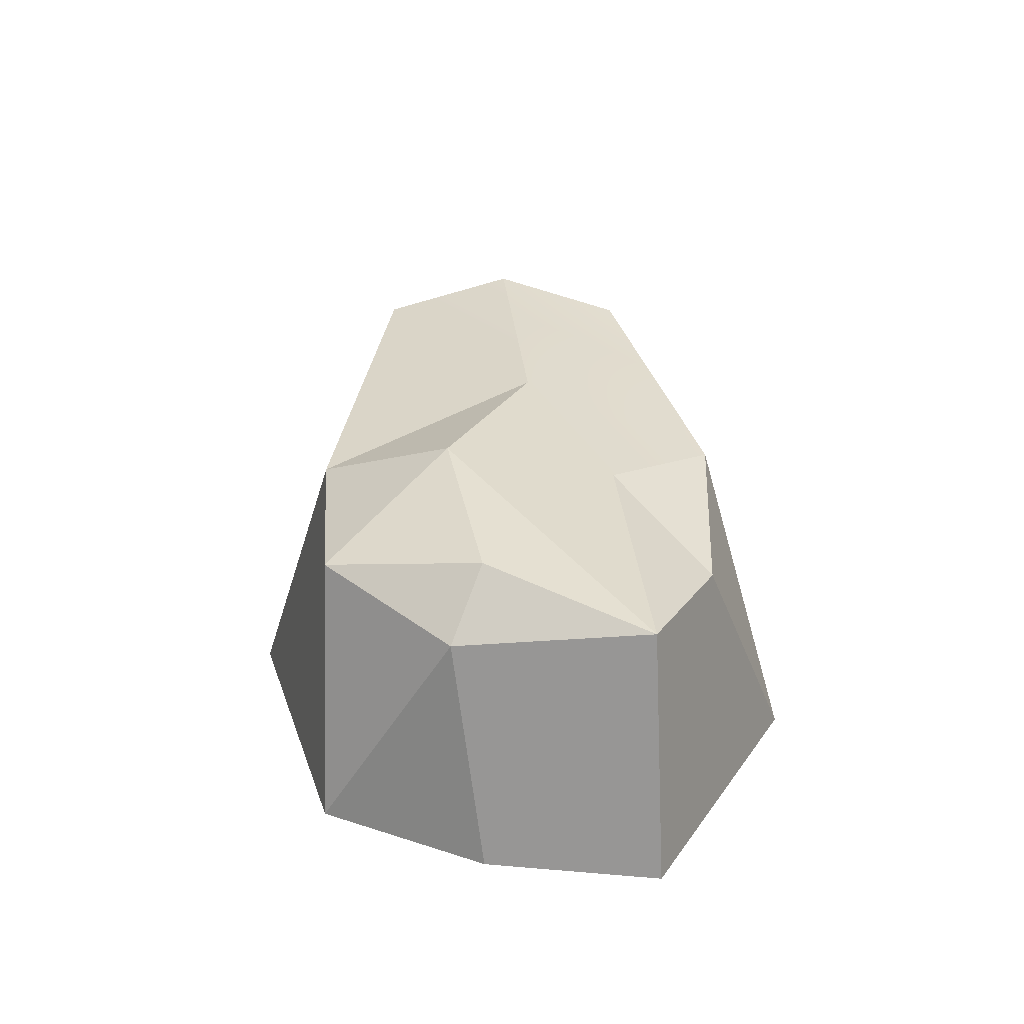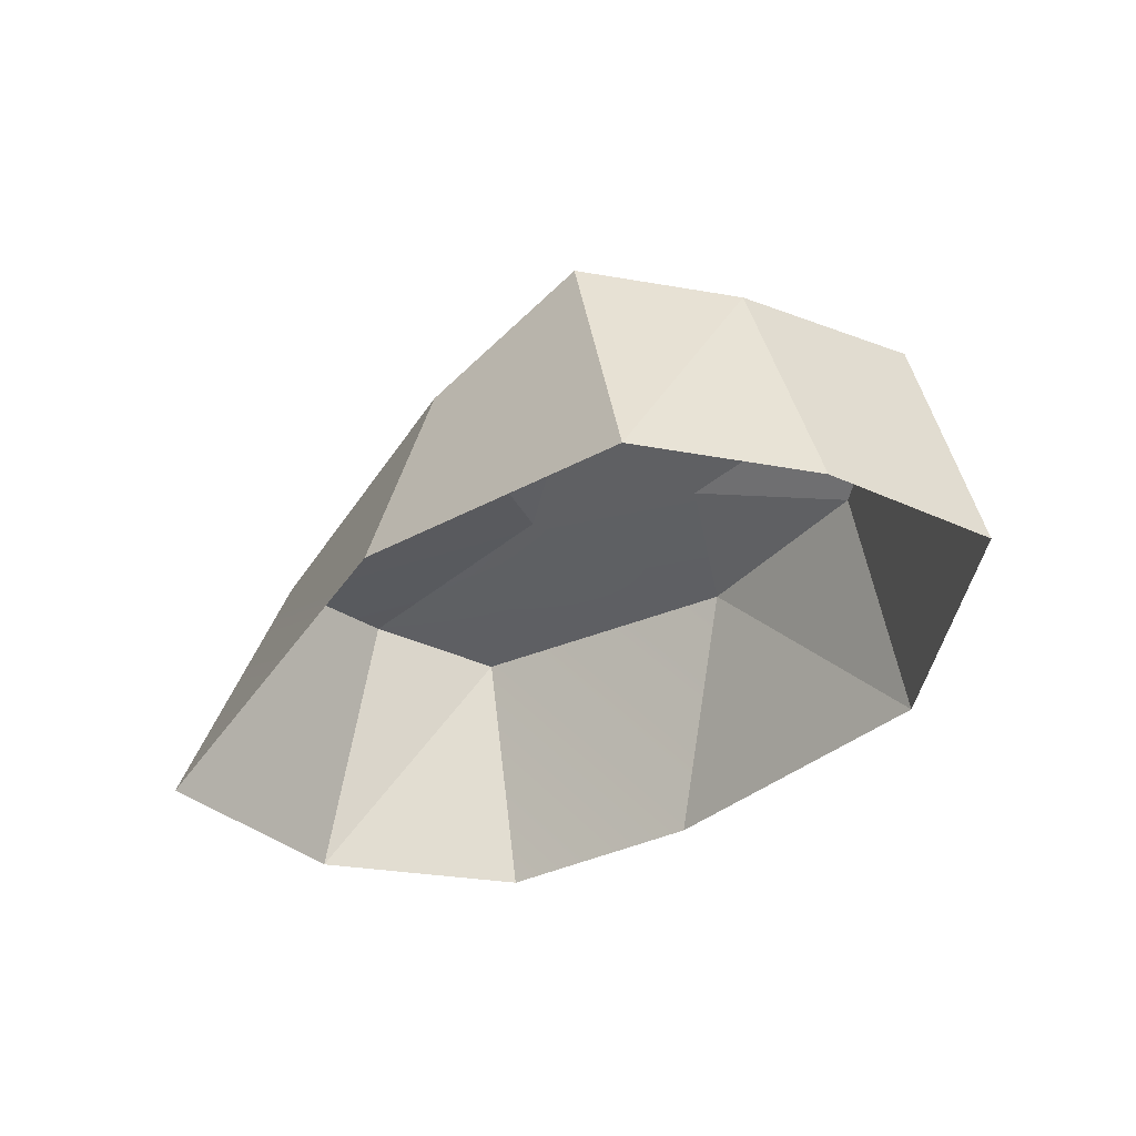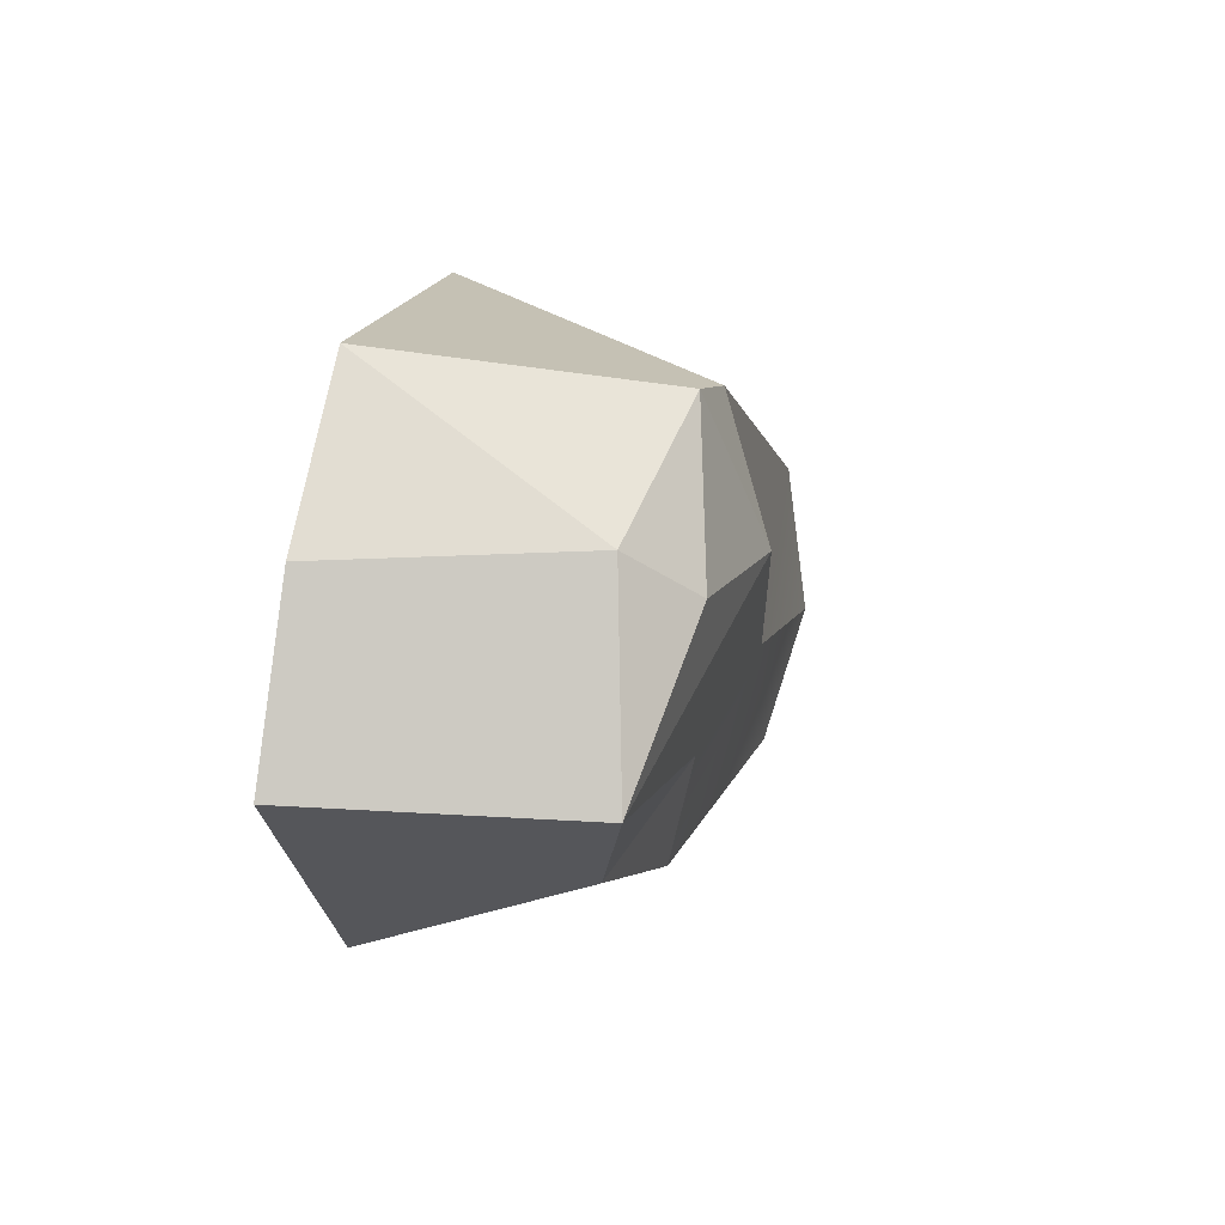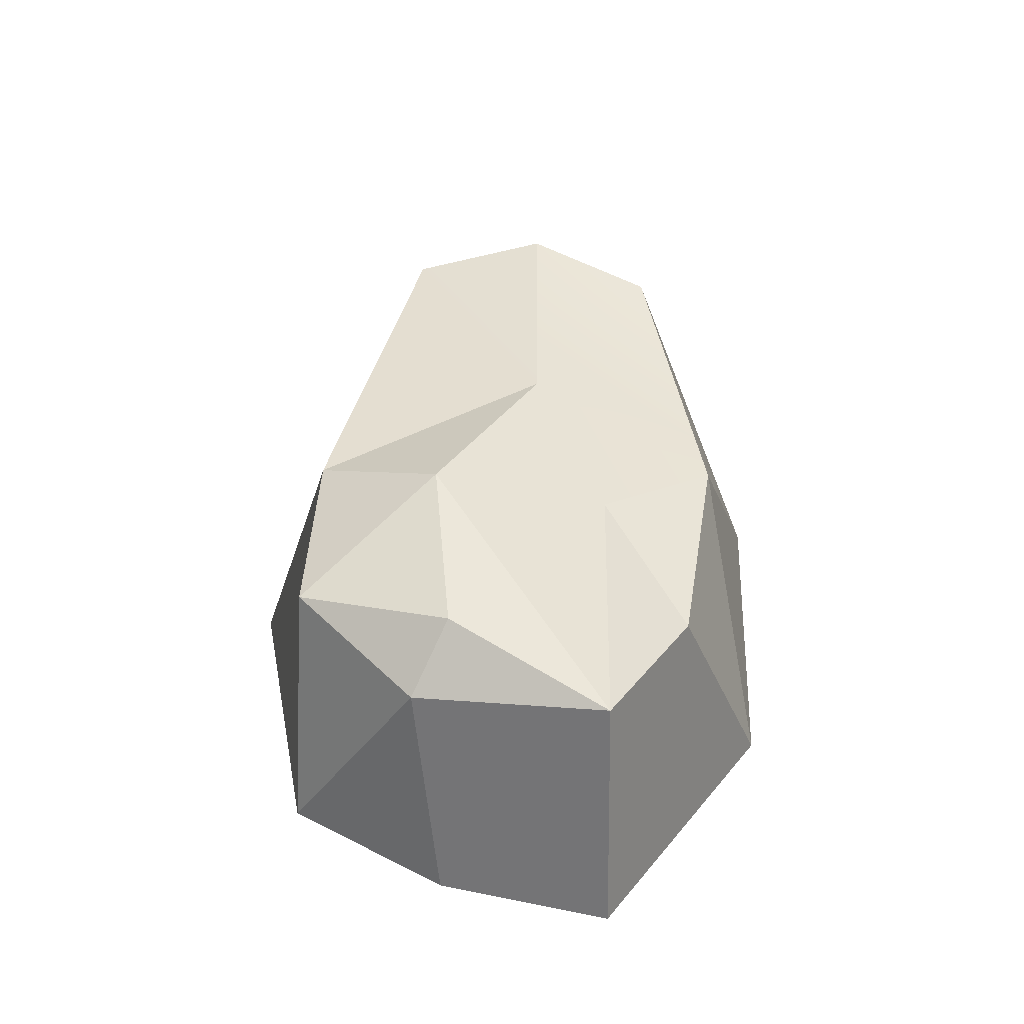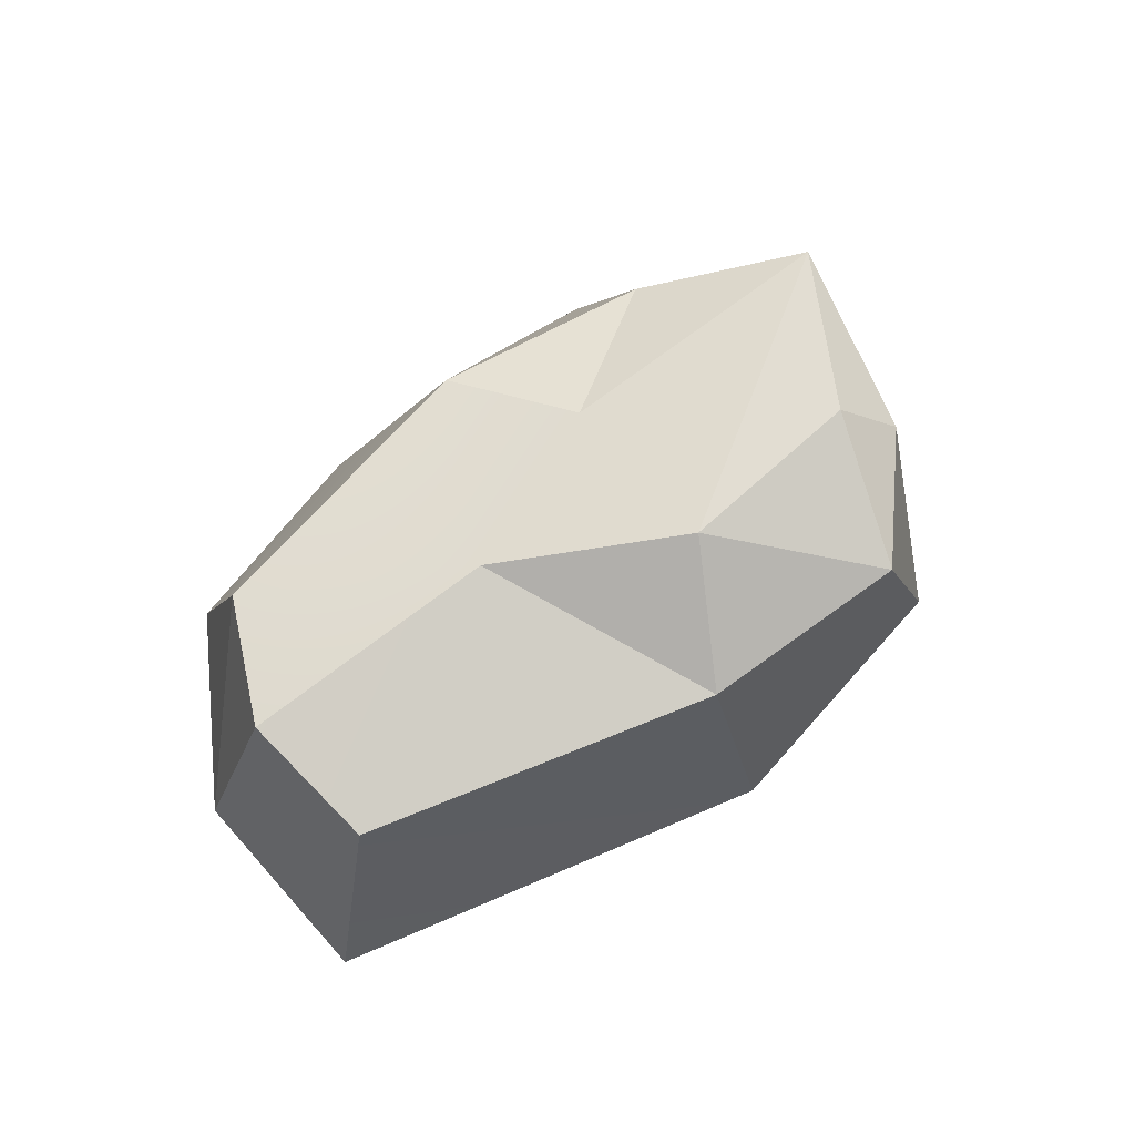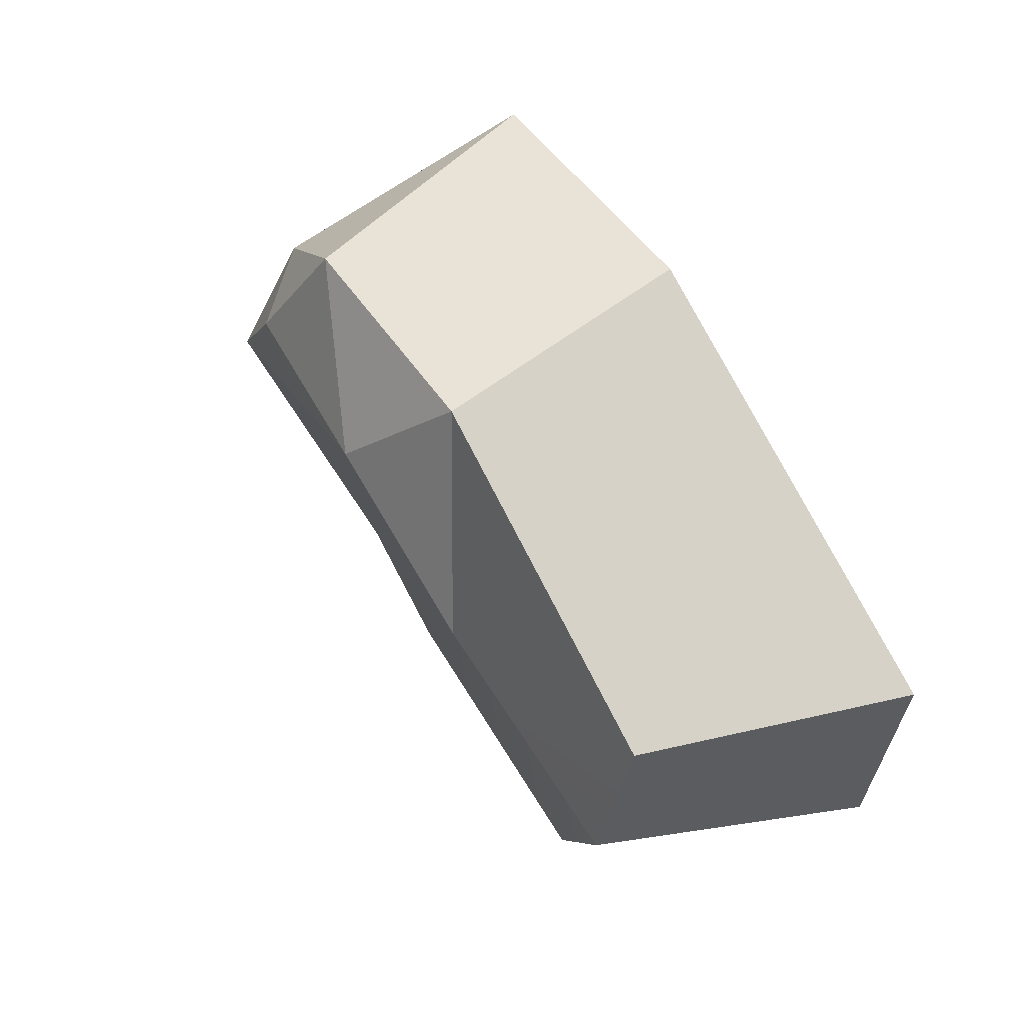
<metadata>
{"format":"obj","ext":"obj","renderer":"f3d","projection":"perspective","resolution":1024,"background":"white","views":[{"elev":34.3,"azim":67.6,"up":"+Y"},{"elev":-36.6,"azim":30.5,"up":"+Y"},{"elev":23.9,"azim":104.4,"up":"+Z"},{"elev":45.0,"azim":74.3,"up":"+Y"},{"elev":75.6,"azim":-52.8,"up":"+Y"},{"elev":43.9,"azim":-122.9,"up":"+Z"}]}
</metadata>
<code>
g SM_Env_Overgrowth_06
v -0.3273 0.05003 -0.3141
v -0.5612 -0.2863 -0.2212
v -0.3406 -0.2863 -0.419
v -0.3273 0.05003 -0.3141
v -0.4491 0.08018 -0.1694
v -0.5612 -0.2863 -0.2212
v -0.04401 0.04521 0.2815
v -0.1007 0.0862 -0.06812
v 0.09826 0.132 0.1405
v -0.04401 0.04521 0.2815
v 0.09826 0.132 0.1405
v 0.2273 0.07535 0.3695
v -0.3273 0.05003 -0.3141
v -0.04039 -0.2863 -0.4069
v 0.09344 0.01507 -0.2827
v -0.3273 0.05003 -0.3141
v -0.3406 -0.2863 -0.419
v -0.04039 -0.2863 -0.4069
v 0.2273 0.07535 0.3695
v 0.4093 0.03316 0.2562
v 0.3189 -0.2863 0.419
v 0.4093 0.03316 0.2562
v 0.4985 -0.2863 0.2466
v 0.3189 -0.2863 0.419
v 0.5311 0.06932 0.01507
v 0.3551 0.1139 0.1887
v 0.09826 0.132 0.1405
v 0.09826 0.132 0.1405
v 0.3551 0.1139 0.1887
v 0.2273 0.07535 0.3695
v 0.3551 0.1139 0.1887
v 0.4093 0.03316 0.2562
v 0.2273 0.07535 0.3695
v 0.09344 0.01507 -0.2827
v 0.3647 0.00422 -0.1561
v 0.1549 0.06089 -0.09705
v 0.3647 0.00422 -0.1561
v 0.5311 0.06932 0.01507
v 0.1549 0.06089 -0.09705
v -0.04039 -0.2863 -0.4069
v 0.3816 -0.2863 -0.2719
v 0.09344 0.01507 -0.2827
v 0.3816 -0.2863 -0.2719
v 0.3647 0.00422 -0.1561
v 0.09344 0.01507 -0.2827
v 0.3551 0.1139 0.1887
v 0.5311 0.06932 0.01507
v 0.4093 0.03316 0.2562
v -0.5612 -0.2863 -0.2212
v -0.4491 0.08018 -0.1694
v -0.4756 0.04642 0.0211
v -0.6167 -0.2863 0.06691
v -0.04401 0.04521 0.2815
v -0.4756 0.04642 0.0211
v -0.1007 0.0862 -0.06812
v -0.4491 0.08018 -0.1694
v -0.3273 0.05003 -0.3141
v -0.1007 0.0862 -0.06812
v -0.4491 0.08018 -0.1694
v 0.09344 0.01507 -0.2827
v 0.1549 0.06089 -0.09705
v 0.09826 0.132 0.1405
v 0.5311 0.06932 0.01507
v 0.2273 0.07535 0.3695
v 0.3189 -0.2863 0.419
v -0.06209 -0.2863 0.3876
v -0.04401 0.04521 0.2815
v -0.6167 -0.2863 0.06691
v -0.4756 0.04642 0.0211
v -0.06209 -0.2863 0.3876
v -0.04401 0.04521 0.2815
v 0.5311 0.06932 0.01507
v 0.6167 -0.2863 0.03316
v 0.4985 -0.2863 0.2466
v 0.4093 0.03316 0.2562
v 0.3647 0.00422 -0.1561
v 0.3816 -0.2863 -0.2719
v 0.6167 -0.2863 0.03316
v 0.5311 0.06932 0.01507
g SM_Env_Overgrowth_06_0
f 3 2 1
f 6 5 4
f 9 8 7
f 12 11 10
f 15 14 13
f 18 17 16
f 21 20 19
f 24 23 22
f 27 26 25
f 30 29 28
f 33 32 31
f 36 35 34
f 39 38 37
f 42 41 40
f 45 44 43
f 48 47 46
f 51 50 49
f 52 51 49
f 55 54 53
f 55 56 54
f 59 58 57
f 58 60 57
f 60 58 61
f 62 61 58
f 62 63 61
f 66 65 64
f 67 66 64
f 70 69 68
f 69 70 71
f 74 73 72
f 75 74 72
f 78 77 76
f 79 78 76

</code>
